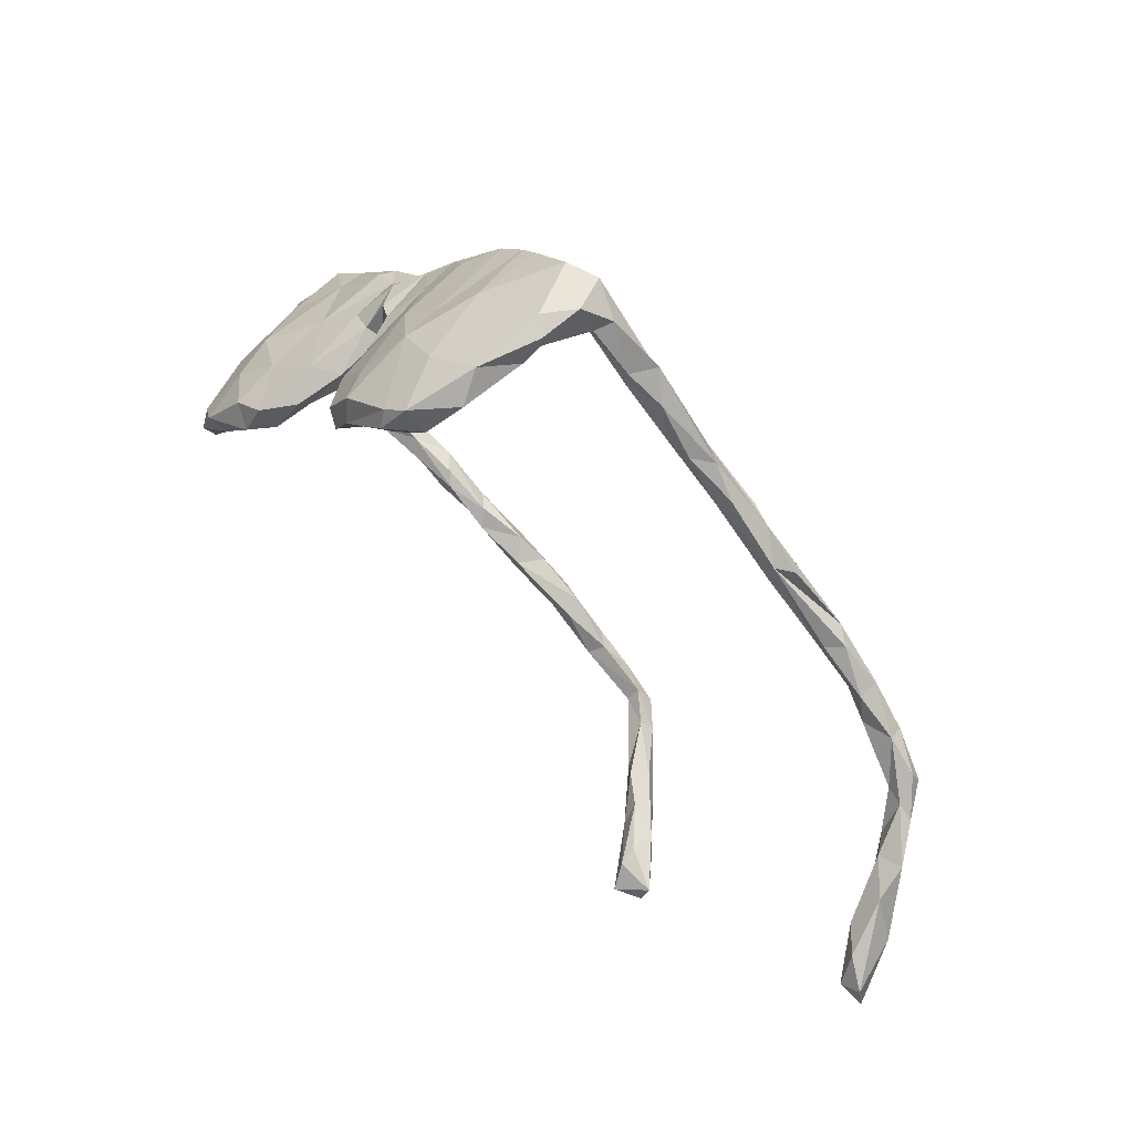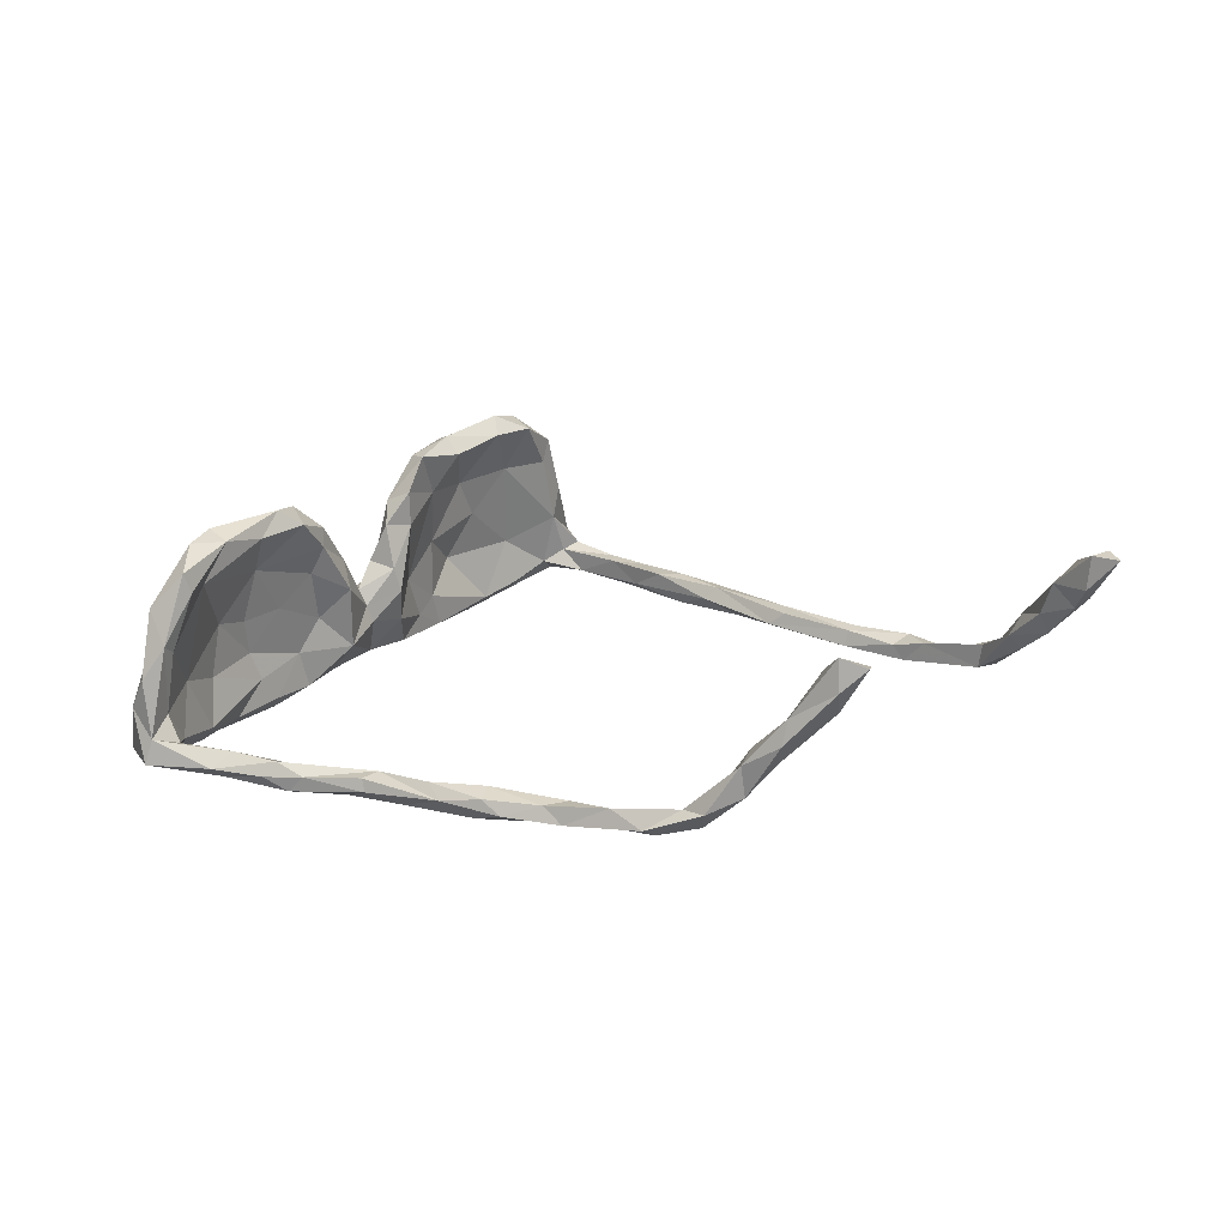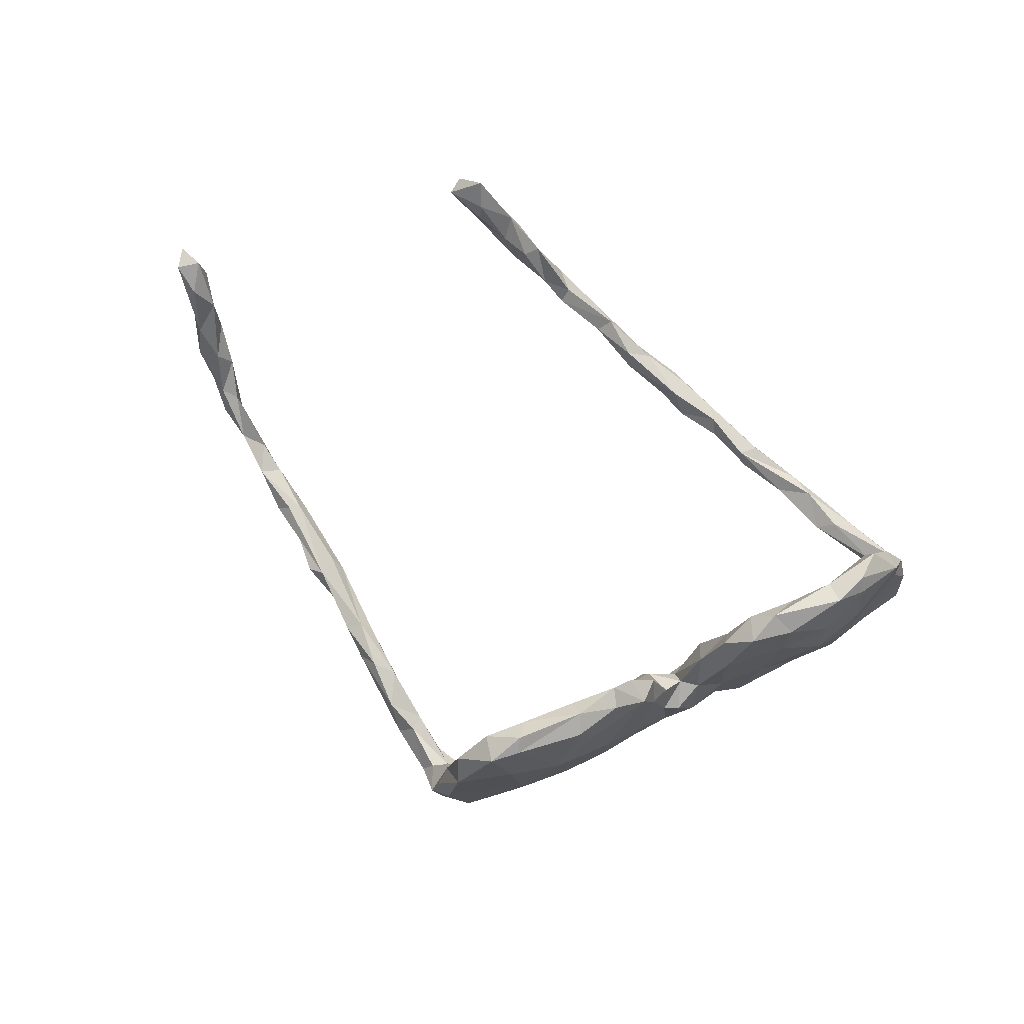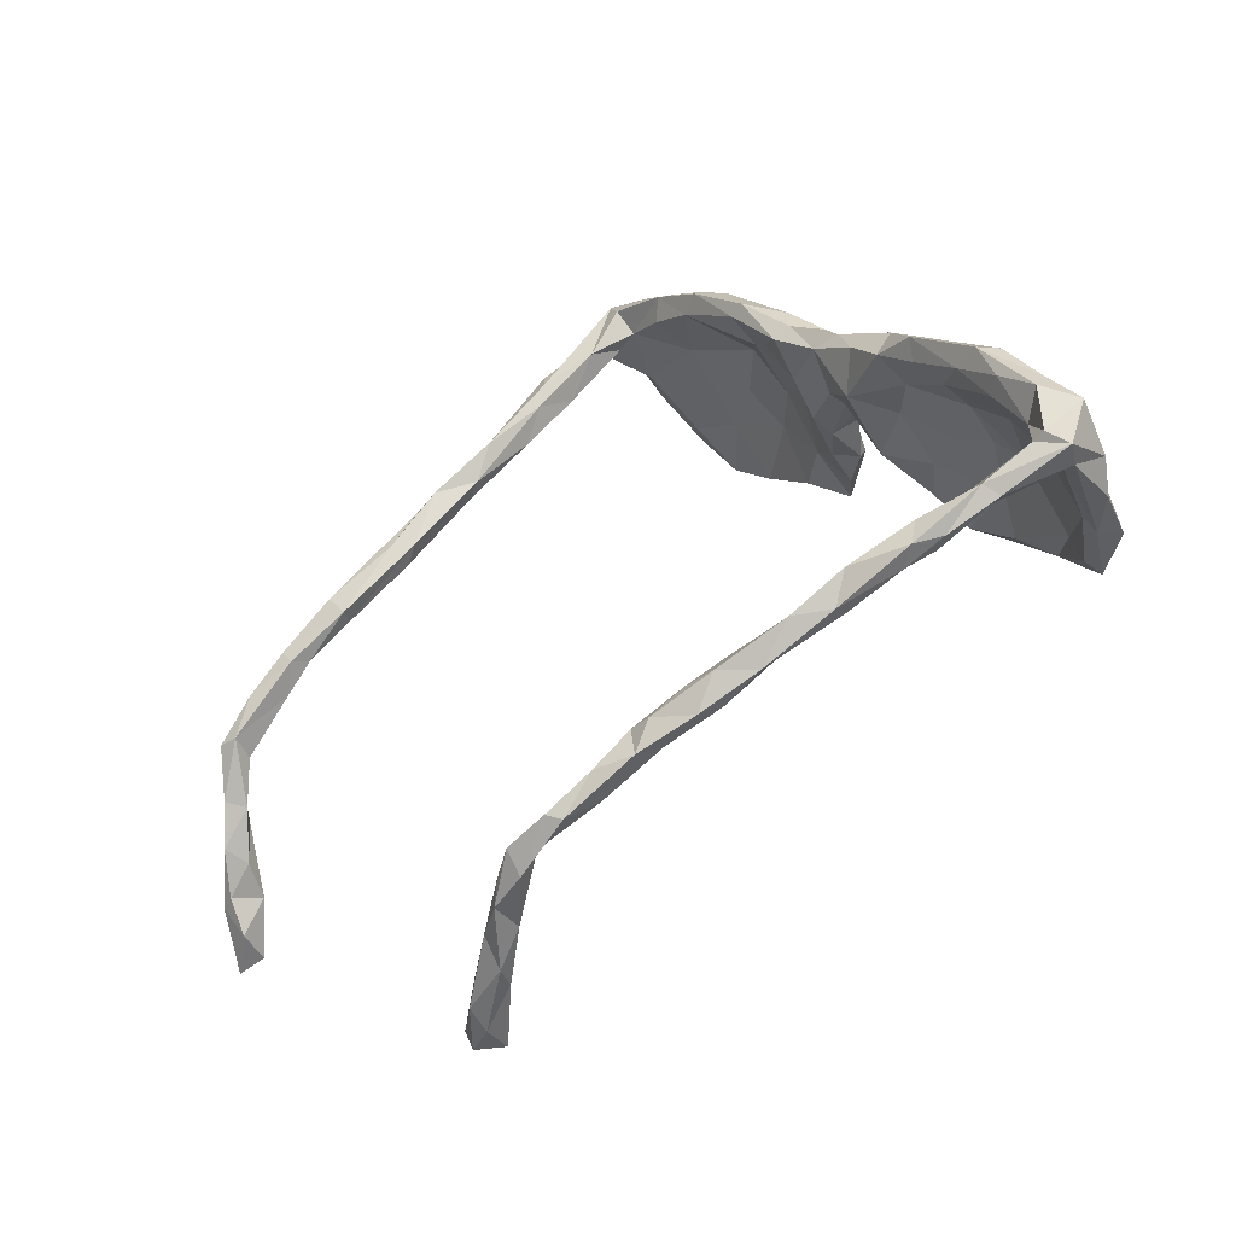
<metadata>
{"format":"obj","ext":"obj","renderer":"f3d","projection":"perspective","resolution":1024,"background":"white","views":[{"elev":61.0,"azim":42.7,"up":"+Y"},{"elev":26.0,"azim":-3.0,"up":"+Z"},{"elev":77.1,"azim":-157.9,"up":"+Z"},{"elev":-49.2,"azim":-149.5,"up":"+Y"}]}
</metadata>
<code>
v 0.4173 0.1707 -0.09569
v 0.5722 0.05409 -0.09318
v 0.1407 0.3718 -0.101
v 0.06929 0.3286 -0.1186
v 0.01098 0.2795 -0.1278
v -0.03173 0.2115 -0.1167
v -0.05221 0.2118 -0.1259
v -0.02448 0.2769 -0.11
v -0.05972 0.1726 -0.08363
v -0.1071 0.1443 -0.1083
v -0.1667 0.08641 -0.1056
v -0.1436 0.1368 -0.08701
v -0.08319 0.1359 -0.1063
v -0.1303 0.09106 -0.09886
v -0.1806 0.04869 -0.1062
v -0.2349 0.03155 -0.1121
v -0.2137 0.00469 -0.1099
v -0.3078 -0.04257 -0.1139
v -0.2628 -0.01938 -0.1293
v -0.2544 -0.03612 -0.1074
v -0.3371 -0.0915 -0.1275
v -0.3049 -0.08696 -0.109
v 0.0628 -0.3898 -0.08777
v 0.02346 -0.3958 -0.09677
v -0.3607 -0.08978 -0.1099
v -0.3504 -0.1399 -0.1146
v -0.1417 -0.3246 -0.09863
v -0.3336 -0.1423 -0.09426
v -0.2261 -0.2897 -0.09238
v -0.3912 -0.1824 -0.1117
v -0.398 -0.1545 -0.09812
v -0.3644 -0.1984 -0.07899
v -0.4324 -0.206 -0.08656
v -0.3849 -0.2416 -0.09488
v -0.4081 -0.2645 -0.08098
v -0.3059 -0.2792 -0.09235
v 0.1971 0.3674 -0.07604
v 0.2364 0.3146 -0.05822
v 0.2604 0.3221 -0.08743
v 0.3671 0.2326 -0.07672
v 0.3352 0.2219 -0.09643
v 0.4045 0.1995 -0.06398
v 0.4456 0.159 -0.08806
v 0.5059 0.1288 -0.07531
v 0.481 0.1288 -0.06176
v 0.5765 0.04736 -0.05652
v 0.5618 0.03821 -0.05907
v 0.5969 0.05181 -0.07333
v 0.6453 0.003694 -0.08267
v 0.645 0.007441 -0.05147
v 0.6331 -0.01907 -0.07968
v 0.6971 -0.04302 -0.0747
v 0.1538 0.3954 -0.09575
v 0.1832 0.3584 -0.05327
v 0.1878 0.3249 -0.08715
v 0.2864 0.2903 -0.06392
v 0.235 0.2909 -0.05667
v 0.2542 0.2933 -0.09595
v 0.3399 0.2375 -0.05693
v 0.268 0.2672 -0.08493
v 0.3019 0.24 -0.05748
v 0.4547 0.1057 -0.07872
v 0.3668 0.1848 -0.07393
v 0.3859 0.1851 -0.05581
v 0.4838 0.1076 -0.09046
v 0.4764 0.09887 -0.05942
v 0.5559 0.03171 -0.08073
v 0.6186 -0.008249 -0.06041
v 0.7256 -0.08924 -0.0579
v 0.1068 0.3908 -0.08822
v 0.1602 0.3473 -0.06044
v 0.04603 0.3406 -0.1009
v 0.01685 0.3149 -0.1068
v 0.08481 0.3105 -0.09634
v 0.03763 0.2781 -0.1074
v -0.07088 0.2286 -0.08358
v -0.04095 0.203 -0.06769
v -0.1048 0.182 -0.1019
v -0.1502 0.02641 -0.05937
v -0.2405 0.04313 -0.08643
v -0.2248 0.001805 -0.05622
v 0.3041 -0.4924 -0.06103
v 0.2084 -0.4483 -0.06251
v 0.1843 -0.4507 -0.08071
v 0.1429 -0.4258 -0.05662
v 0.2852 -0.4693 -0.05198
v 0.2468 -0.483 -0.07582
v -0.3077 -0.03339 -0.07189
v -0.2738 -0.04944 -0.07049
v 0.1353 -0.4127 -0.08107
v 0.107 -0.4185 -0.09071
v 0.1079 -0.4345 -0.05734
v 0.1911 -0.4644 -0.0462
v 0.2293 -0.4899 -0.06507
v 0.02021 -0.3667 -0.08167
v -0.03487 -0.3699 -0.05612
v 0.04024 -0.3864 -0.05463
v 0.03139 -0.4125 -0.05883
v 0.05551 -0.4285 -0.07561
v 0.1323 -0.4512 -0.07745
v -0.115 -0.3187 -0.0738
v -0.04649 -0.3511 -0.07422
v -0.09968 -0.3327 -0.0599
v -0.06947 -0.3594 -0.09512
v -0.02183 -0.3943 -0.07049
v -0.2671 -0.2622 -0.07196
v -0.1838 -0.2997 -0.07222
v -0.1206 -0.3502 -0.05992
v -0.1977 -0.3295 -0.06787
v -0.1173 -0.3572 -0.07701
v -0.3635 -0.2419 -0.06137
v -0.3678 -0.2412 -0.0875
v -0.2909 -0.2746 -0.05786
v -0.2323 -0.308 -0.0559
v -0.251 -0.3143 -0.07486
v -0.2179 -0.3246 -0.09103
v -0.4244 -0.2238 -0.01627
v -0.3194 -0.2902 -0.07481
v 0.6999 -0.03929 -0.05463
v 0.6586 -0.03579 -0.04579
v 0.745 -0.06761 -0.04595
v 0.7548 -0.09077 -0.01247
v 0.777 -0.1042 -0.00926
v 0.7514 -0.08665 -0.05403
v 0.7295 -0.09052 -0.02136
v 0.1584 0.3858 0.009139
v 0.137 0.3964 -0.008311
v 0.1681 0.3965 -0.0467
v 0.1454 0.3435 -0.003812
v 0.1293 0.3416 -0.07763
v 0.07009 0.3173 -0.03097
v -0.01885 0.2568 -0.02941
v -0.1065 0.1756 -0.05145
v -0.07408 0.1544 -0.01685
v -0.0818 0.09347 -0.006476
v -0.1345 0.1336 -0.003506
v -0.08433 0.1072 -0.05788
v -0.156 0.1236 -0.01686
v -0.1785 0.1077 -0.05595
v -0.1225 0.07162 -0.04366
v -0.205 0.06501 -0.0767
v 0.3215 -0.4806 -0.01866
v 0.336 -0.4972 -0.02941
v -0.2455 -0.02503 0.02726
v 0.353 -0.515 -0.007011
v 0.3039 -0.5125 -0.03136
v -0.2877 -0.05036 -0.02802
v -0.3325 -0.1126 -0.03277
v -0.359 -0.1689 -0.008142
v -0.3941 -0.1459 -0.05979
v -0.3977 -0.2567 -0.04772
v -0.3788 -0.2254 -0.02653
v 0.7739 -0.1345 -0.006634
v 0.7717 -0.1291 0.0449
v 0.7535 -0.1367 0.01511
v 0.02129 0.2731 0.03565
v -0.01468 0.2842 0.02104
v -0.06889 0.2282 0.02227
v -0.1431 0.08305 0.001951
v -0.131 0.07229 -0.0185
v -0.1716 0.07929 0.003307
v -0.2067 0.05908 -0.01164
v -0.1957 0.01944 -0.01028
v 0.2797 -0.4872 -0.03691
v 0.3473 -0.5111 0.03616
v -0.2913 -0.05948 0.02484
v -0.3205 -0.09637 0.03982
v -0.3628 -0.0924 -0.01583
v -0.4066 -0.2359 0.02873
v 0.8053 -0.1268 0.03865
v 0.808 -0.1509 0.08248
v 0.7987 -0.1714 0.03455
v 0.1541 0.3598 0.03838
v 0.7834 -0.1771 0.06698
v 0.03349 0.3369 -0.01171
v -0.1137 0.1383 0.05228
v -0.09093 0.09504 0.02847
v -0.199 0.04812 0.08512
v -0.1489 0.01943 0.03295
v 0.448 -0.4986 0.09916
v 0.3833 -0.4861 0.03234
v 0.3923 -0.505 0.03301
v -0.2577 0.01516 0.009665
v -0.3662 -0.2136 0.05757
v -0.4034 -0.2036 0.04514
v 0.1257 0.3776 0.08785
v 0.7941 -0.1898 0.1178
v 0.8225 -0.2028 0.0867
v 0.1301 0.3321 0.09295
v -0.0114 0.2919 0.07372
v -0.03912 0.2075 0.0199
v -0.06559 0.1296 0.08116
v -0.1255 0.1108 0.03545
v -0.1584 0.04854 0.0657
v -0.2012 0.003245 0.06636
v 0.3996 -0.4911 0.08115
v 0.3625 -0.489 0.04946
v 0.4612 -0.5238 0.1121
v 0.3932 -0.5295 0.07051
v -0.2705 -0.01111 0.09512
v -0.2704 -0.05739 0.1007
v -0.3272 -0.04443 0.05925
v -0.3227 -0.06273 0.116
v -0.3653 -0.1111 0.08069
v -0.3939 -0.1988 0.1145
v 0.8588 -0.2126 0.1743
v 0.8264 -0.2347 0.1266
v 0.8426 -0.2006 0.09943
v 0.1386 0.3461 0.1235
v 0.1085 0.3008 0.16
v 0.08579 0.3345 0.1684
v 0.05298 0.3349 0.09386
v 0.07177 0.302 0.09538
v 0.003636 0.2502 0.09435
v -0.02407 0.2461 0.1676
v 0.005145 0.204 0.1594
v -0.03391 0.1869 0.1082
v -0.04449 0.2357 0.122
v -0.0986 0.1521 0.1123
v -0.1003 0.1124 0.08929
v -0.06643 0.1312 0.1312
v -0.2204 0.009396 0.1662
v -0.1819 0.02157 0.1281
v 0.4454 -0.4992 0.1601
v 0.4011 -0.5205 0.1048
v -0.1811 0.001812 0.1068
v -0.2564 -0.07693 0.1566
v -0.3527 -0.1306 0.1628
v -0.3747 -0.229 0.07294
v 0.824 -0.1899 0.1512
v 0.8305 -0.2316 0.1759
v 0.8651 -0.2449 0.1739
v 0.05314 0.3079 0.1735
v 0.05821 0.2861 0.1871
v 0.06232 0.2589 0.1661
v -0.01292 0.2168 0.1825
v -0.06121 0.1854 0.1674
v -0.04643 0.159 0.1743
v 0.4436 -0.4904 0.1337
v 0.4949 -0.5278 0.1722
v 0.5009 -0.5032 0.1628
v 0.4576 -0.5365 0.1442
v 0.4571 -0.527 0.1883
v -0.2039 -0.02833 0.1541
v -0.2365 -0.03866 0.1815
v -0.271 -0.02756 0.1625
v -0.2982 -0.1195 0.1725
v -0.3217 -0.09825 0.1826
v -0.3286 -0.152 0.1255
v -0.338 -0.1938 0.1332
v -0.3423 -0.1459 0.1823
v -0.3478 -0.1947 0.1613
f 58 39 41
f 58 60 55
f 63 1 62
f 37 38 39
f 45 42 64
f 47 45 66
f 50 68 120
f 130 55 71
f 38 54 71
f 38 71 57
f 57 71 55
f 55 60 57
f 56 38 57
f 61 56 57
f 61 57 60
f 59 56 61
f 58 41 60
f 60 41 63
f 60 63 61
f 64 59 61
f 64 61 63
f 41 1 63
f 63 62 64
f 66 45 64
f 64 62 66
f 62 65 67
f 47 66 62
f 47 62 67
f 67 68 47
f 67 51 68
f 120 51 69
f 51 120 68
f 175 70 72
f 175 72 73
f 75 74 131
f 75 131 132
f 75 132 77
f 4 75 5
f 4 74 75
f 8 4 5
f 73 4 8
f 72 4 73
f 4 130 74
f 3 130 4
f 70 4 72
f 62 1 65
f 37 39 58
f 53 37 58
f 3 55 130
f 53 55 3
f 53 3 4
f 70 53 4
f 2 67 65
f 43 65 1
f 41 43 1
f 40 43 41
f 42 59 64
f 42 40 59
f 40 56 59
f 40 39 56
f 39 38 56
f 53 128 37
f 34 112 35
f 112 36 35
f 33 34 35
f 33 30 34
f 36 29 116
f 106 29 36
f 126 128 127
f 34 32 112
f 32 34 30
f 30 26 32
f 31 30 33
f 29 27 116
f 26 28 32
f 31 21 30
f 21 26 30
f 25 31 150
f 22 28 26
f 25 21 31
f 21 22 26
f 24 91 99
f 23 91 24
f 41 39 40
f 95 23 24
f 22 89 28
f 18 21 25
f 88 18 25
f 90 100 91
f 19 22 21
f 18 19 21
f 19 20 22
f 27 29 107
f 116 27 110
f 27 104 110
f 150 31 33
f 36 112 106
f 116 115 36
f 35 36 118
f 120 69 125
f 29 106 107
f 106 113 114
f 103 107 114
f 107 106 114
f 108 103 109
f 109 110 108
f 103 114 109
f 116 110 109
f 32 111 112
f 111 106 112
f 113 106 111
f 114 113 118
f 118 36 115
f 115 114 118
f 109 114 115
f 116 109 115
f 117 33 35
f 113 111 151
f 113 151 118
f 118 151 35
f 119 50 120
f 121 119 122
f 122 119 125
f 125 119 120
f 121 122 123
f 123 124 121
f 125 69 155
f 18 16 19
f 80 16 18
f 19 17 20
f 17 81 20
f 16 17 19
f 16 15 17
f 80 141 16
f 15 79 17
f 14 79 15
f 141 11 16
f 11 15 16
f 11 14 15
f 10 14 11
f 13 14 10
f 12 10 11
f 78 10 12
f 6 9 13
f 7 6 13
f 10 7 13
f 7 10 78
f 6 77 9
f 76 8 78
f 8 7 78
f 6 7 5
f 75 77 6
f 75 6 5
f 8 5 7
f 85 97 92
f 90 23 97
f 85 90 97
f 23 90 91
f 23 95 97
f 87 146 94
f 82 146 87
f 86 82 87
f 83 87 84
f 86 83 93
f 87 83 86
f 83 90 85
f 93 83 85
f 88 80 18
f 17 79 81
f 14 140 79
f 138 12 139
f 137 140 14
f 9 134 137
f 133 78 12
f 9 77 134
f 133 76 78
f 22 20 89
f 89 20 81
f 139 11 141
f 11 139 12
f 14 13 137
f 13 9 137
f 167 249 149
f 204 168 185
f 200 183 202
f 183 88 202
f 165 145 199
f 165 225 197
f 165 199 225
f 182 199 145
f 182 198 199
f 182 180 198
f 196 181 197
f 100 90 84
f 99 91 100
f 24 104 95
f 27 101 102
f 27 102 104
f 104 24 105
f 83 84 90
f 89 147 148
f 100 92 99
f 84 87 94
f 84 94 100
f 93 85 92
f 100 94 93
f 92 100 93
f 89 148 28
f 168 88 25
f 96 102 103
f 95 102 96
f 95 96 97
f 102 95 104
f 98 97 96
f 98 96 105
f 105 24 99
f 98 105 99
f 97 98 92
f 99 92 98
f 107 101 27
f 107 103 101
f 102 101 103
f 103 108 105
f 104 105 110
f 105 108 110
f 96 103 105
f 181 180 182
f 194 161 178
f 177 220 193
f 135 192 177
f 134 217 192
f 218 190 158
f 191 156 214
f 190 175 157
f 129 213 131
f 186 175 212
f 186 127 175
f 152 149 184
f 144 163 195
f 135 134 192
f 134 191 217
f 132 156 191
f 190 157 158
f 131 213 156
f 175 190 212
f 174 155 172
f 174 154 155
f 187 154 174
f 126 186 173
f 126 127 186
f 172 170 208
f 171 154 187
f 170 154 171
f 170 122 154
f 151 229 169
f 152 229 151
f 185 117 169
f 152 184 229
f 185 168 150
f 148 167 149
f 204 202 168
f 88 168 202
f 147 144 166
f 165 164 146
f 165 142 164
f 197 142 165
f 143 182 145
f 142 197 181
f 182 143 181
f 179 195 163
f 178 162 183
f 160 194 179
f 178 161 162
f 194 160 159
f 159 161 194
f 159 138 161
f 136 159 193
f 159 136 138
f 160 177 159
f 170 123 122
f 150 117 185
f 147 166 167
f 144 81 163
f 164 94 146
f 164 86 93
f 94 164 93
f 147 81 144
f 89 81 147
f 82 143 145
f 142 181 143
f 142 86 164
f 142 143 86
f 183 80 88
f 214 235 216
f 226 223 244
f 224 225 243
f 200 246 222
f 227 201 244
f 248 203 228
f 53 58 55
f 235 234 236
f 216 235 236
f 233 215 236
f 216 236 238
f 215 218 237
f 236 215 237
f 238 236 237
f 216 238 217
f 238 237 219
f 241 239 224
f 243 241 224
f 241 240 198
f 240 241 243
f 242 240 243
f 198 240 242
f 223 222 244
f 242 243 225
f 244 222 245
f 222 246 245
f 244 245 227
f 245 246 248
f 227 245 247
f 246 203 248
f 247 245 248
f 227 247 249
f 247 248 251
f 248 228 251
f 249 247 250
f 247 251 252
f 250 247 252
f 251 228 205
f 252 251 205
f 79 163 81
f 183 162 141
f 79 160 179
f 79 179 163
f 139 141 162
f 161 139 162
f 79 140 160
f 161 138 139
f 140 135 160
f 140 137 135
f 134 135 137
f 176 133 136
f 158 76 133
f 77 132 191
f 158 157 76
f 157 175 73
f 71 129 130
f 129 131 130
f 71 54 129
f 54 128 129
f 124 123 153
f 69 124 153
f 86 143 82
f 141 80 183
f 136 12 138
f 12 136 133
f 8 76 157
f 74 130 131
f 127 70 175
f 54 37 128
f 196 197 225
f 179 226 195
f 196 239 180
f 194 226 179
f 194 223 226
f 222 223 178
f 194 178 223
f 192 221 220
f 176 193 220
f 192 220 177
f 219 176 220
f 219 158 176
f 191 214 217
f 218 158 219
f 156 213 214
f 173 189 129
f 173 209 189
f 207 187 188
f 187 174 188
f 186 209 173
f 171 187 230
f 180 181 196
f 213 129 189
f 172 208 188
f 172 188 174
f 170 171 208
f 219 220 221
f 221 238 219
f 192 217 221
f 221 217 238
f 218 219 237
f 239 196 224
f 196 225 224
f 201 195 226
f 201 226 244
f 207 208 232
f 211 212 233
f 190 215 233
f 180 239 241
f 180 241 198
f 222 178 200
f 246 200 203
f 201 227 249
f 203 204 228
f 204 205 228
f 252 229 250
f 229 252 205
f 206 230 231
f 230 187 231
f 206 232 208
f 206 231 232
f 232 231 207
f 209 211 210
f 211 234 210
f 211 233 234
f 210 234 235
f 234 233 236
f 214 216 217
f 215 190 218
f 213 235 214
f 235 213 210
f 233 212 190
f 189 210 213
f 189 209 210
f 186 211 209
f 188 208 207
f 187 207 231
f 230 206 171
f 205 169 229
f 169 205 185
f 250 229 184
f 184 249 250
f 204 185 205
f 201 249 167
f 203 200 202
f 144 195 201
f 178 183 200
f 199 242 225
f 198 242 199
f 211 186 212
f 208 171 206
f 184 149 249
f 202 204 203
f 167 166 201
f 201 166 144
f 135 177 160
f 159 177 193
f 176 136 193
f 176 158 133
f 132 131 156
f 155 153 172
f 69 153 155
f 129 128 173
f 126 173 128
f 170 172 153
f 125 155 122
f 154 122 155
f 117 35 151
f 151 169 117
f 111 152 151
f 150 33 117
f 32 149 152
f 28 149 32
f 28 148 149
f 148 147 167
f 165 146 145
f 82 145 146
f 77 191 134
f 73 8 157
f 170 153 123
f 111 32 152
f 25 150 168
f 44 2 43
f 2 65 43
f 48 49 2
f 2 49 67
f 37 54 38
f 40 42 43
f 45 43 42
f 45 44 43
f 2 44 45
f 46 45 47
f 2 45 48
f 48 45 46
f 50 48 46
f 50 49 48
f 50 46 47
f 49 51 67
f 50 47 68
f 50 119 49
f 51 49 52
f 49 119 52
f 52 69 51
f 52 119 121
f 121 124 52
f 52 124 69
f 128 53 127
f 127 53 70

</code>
